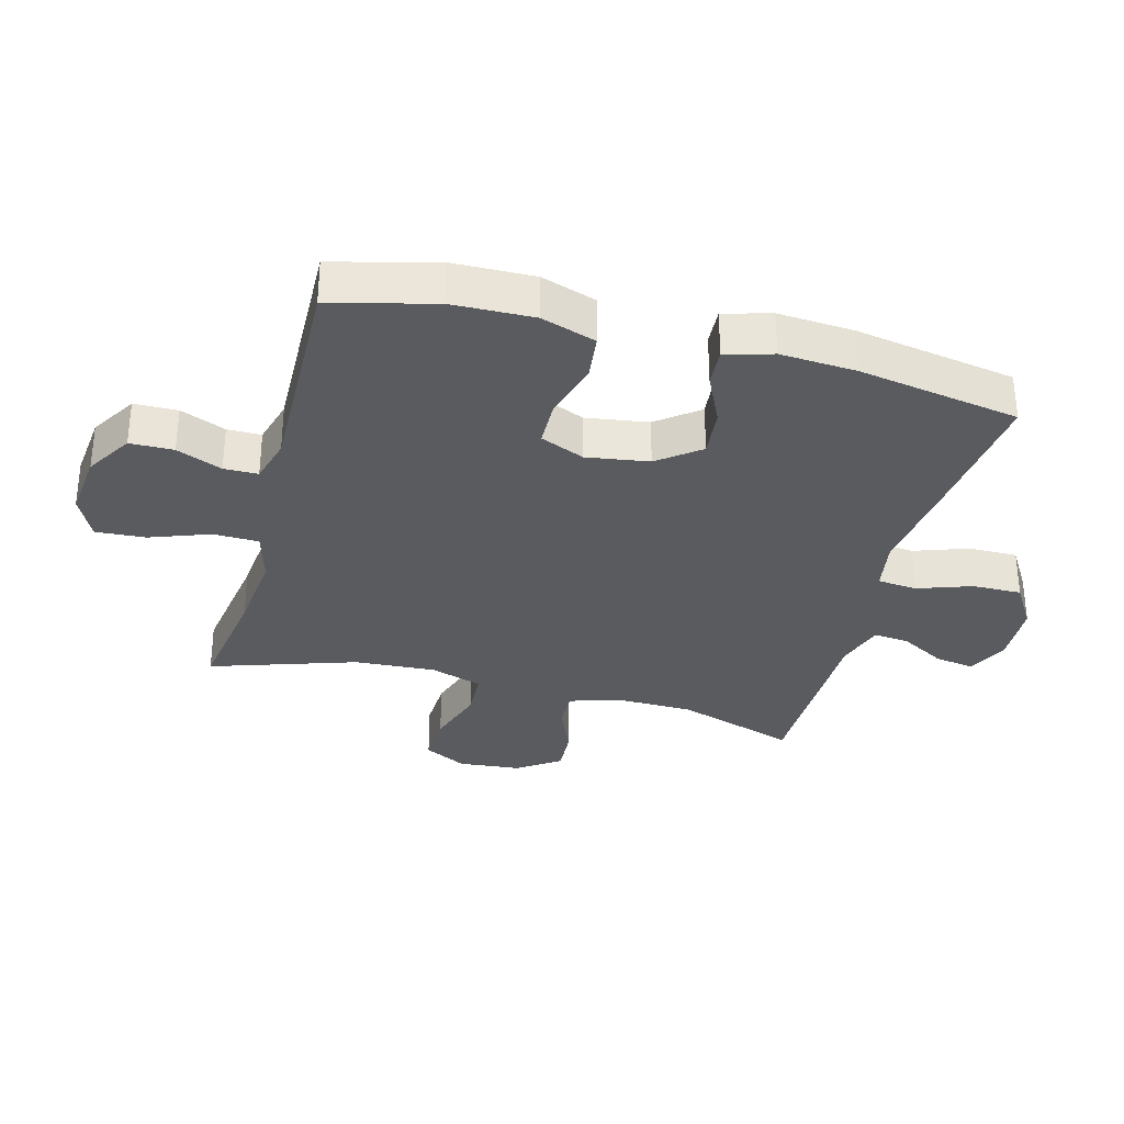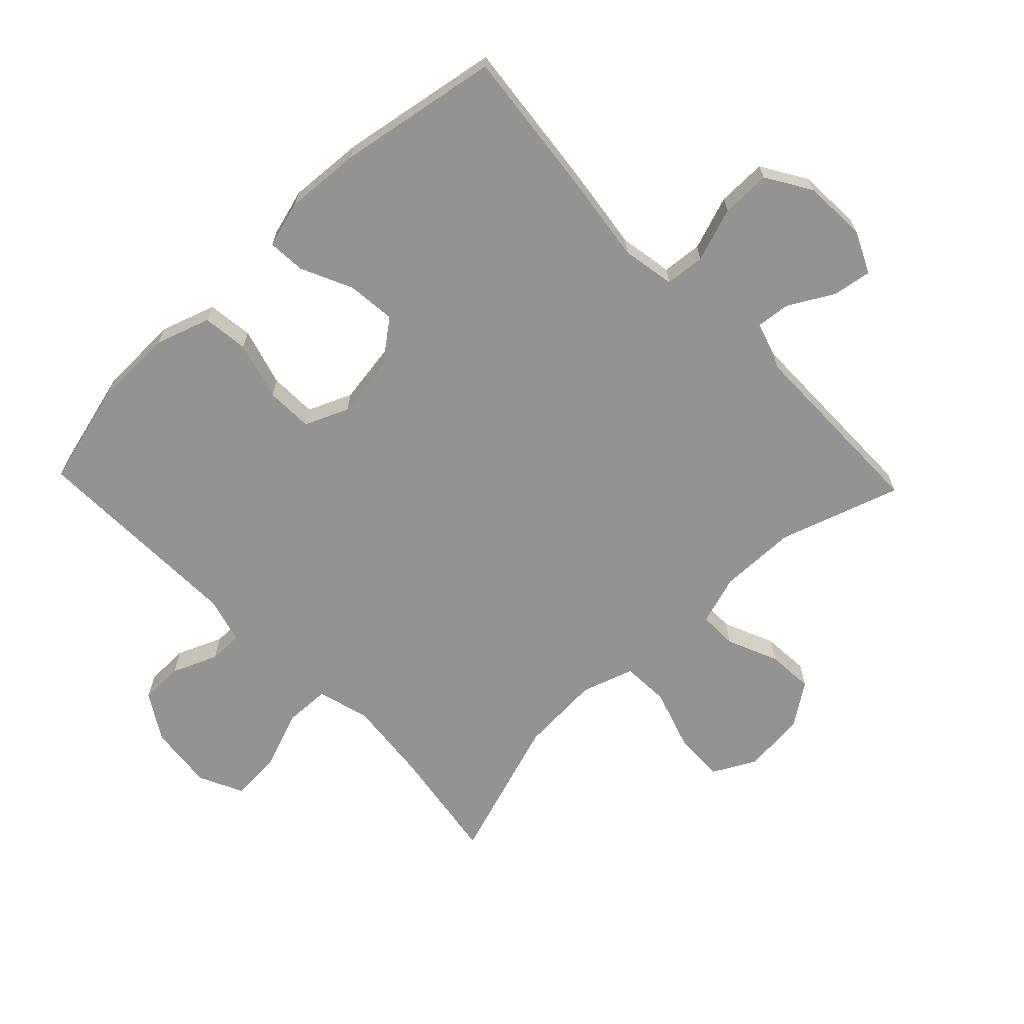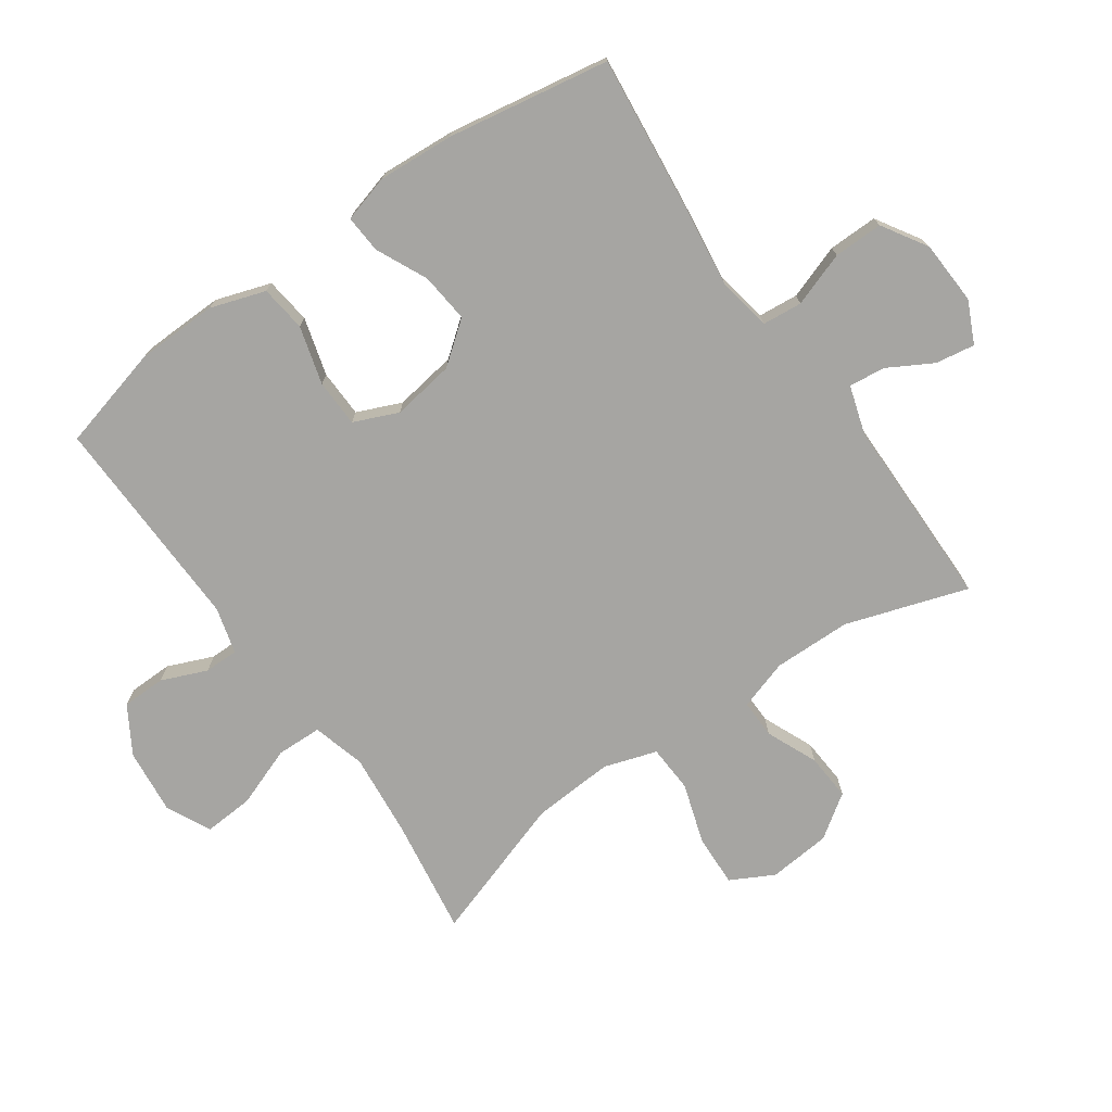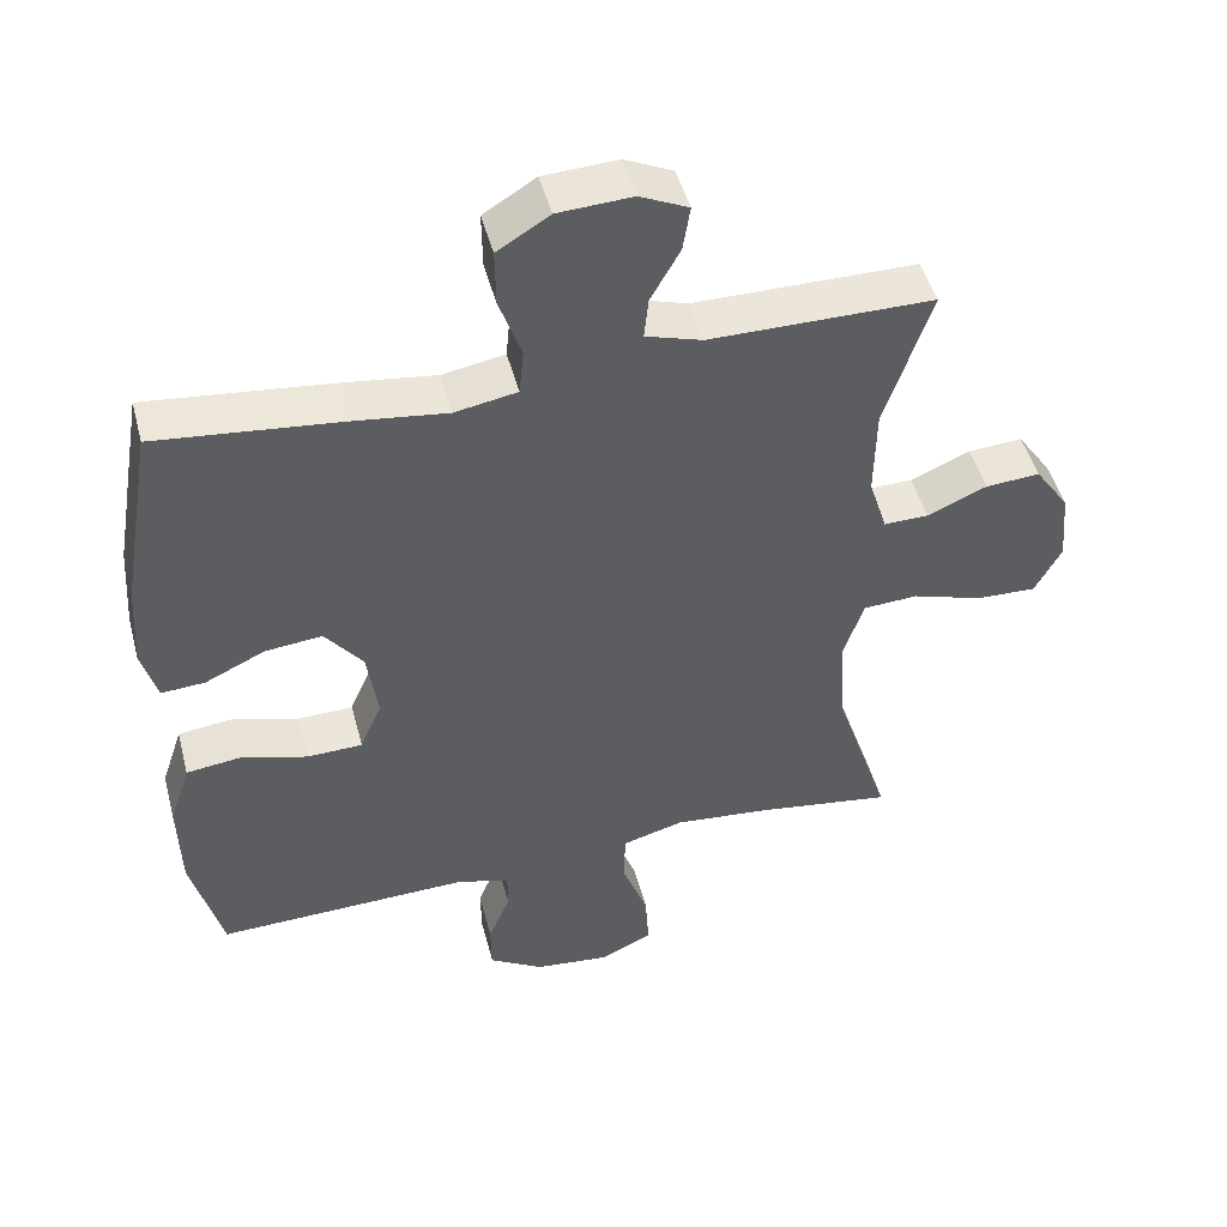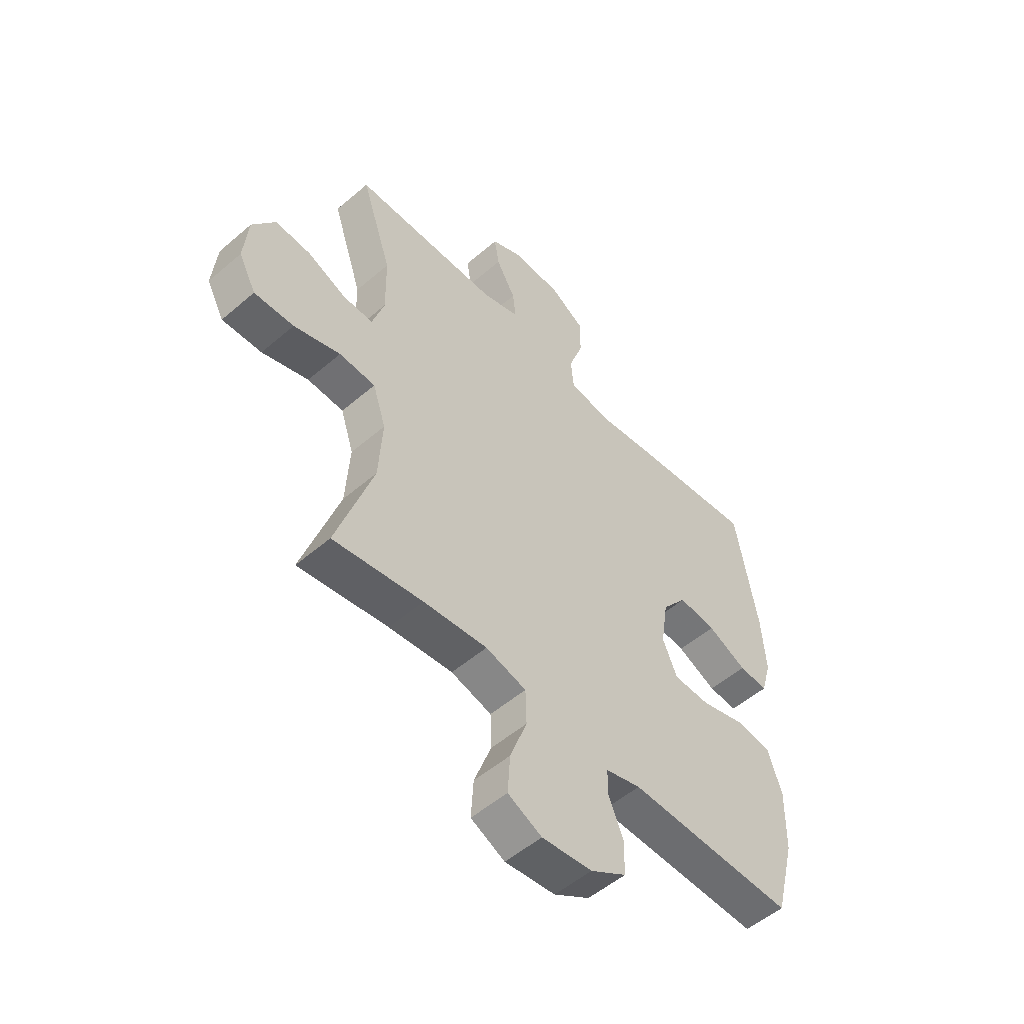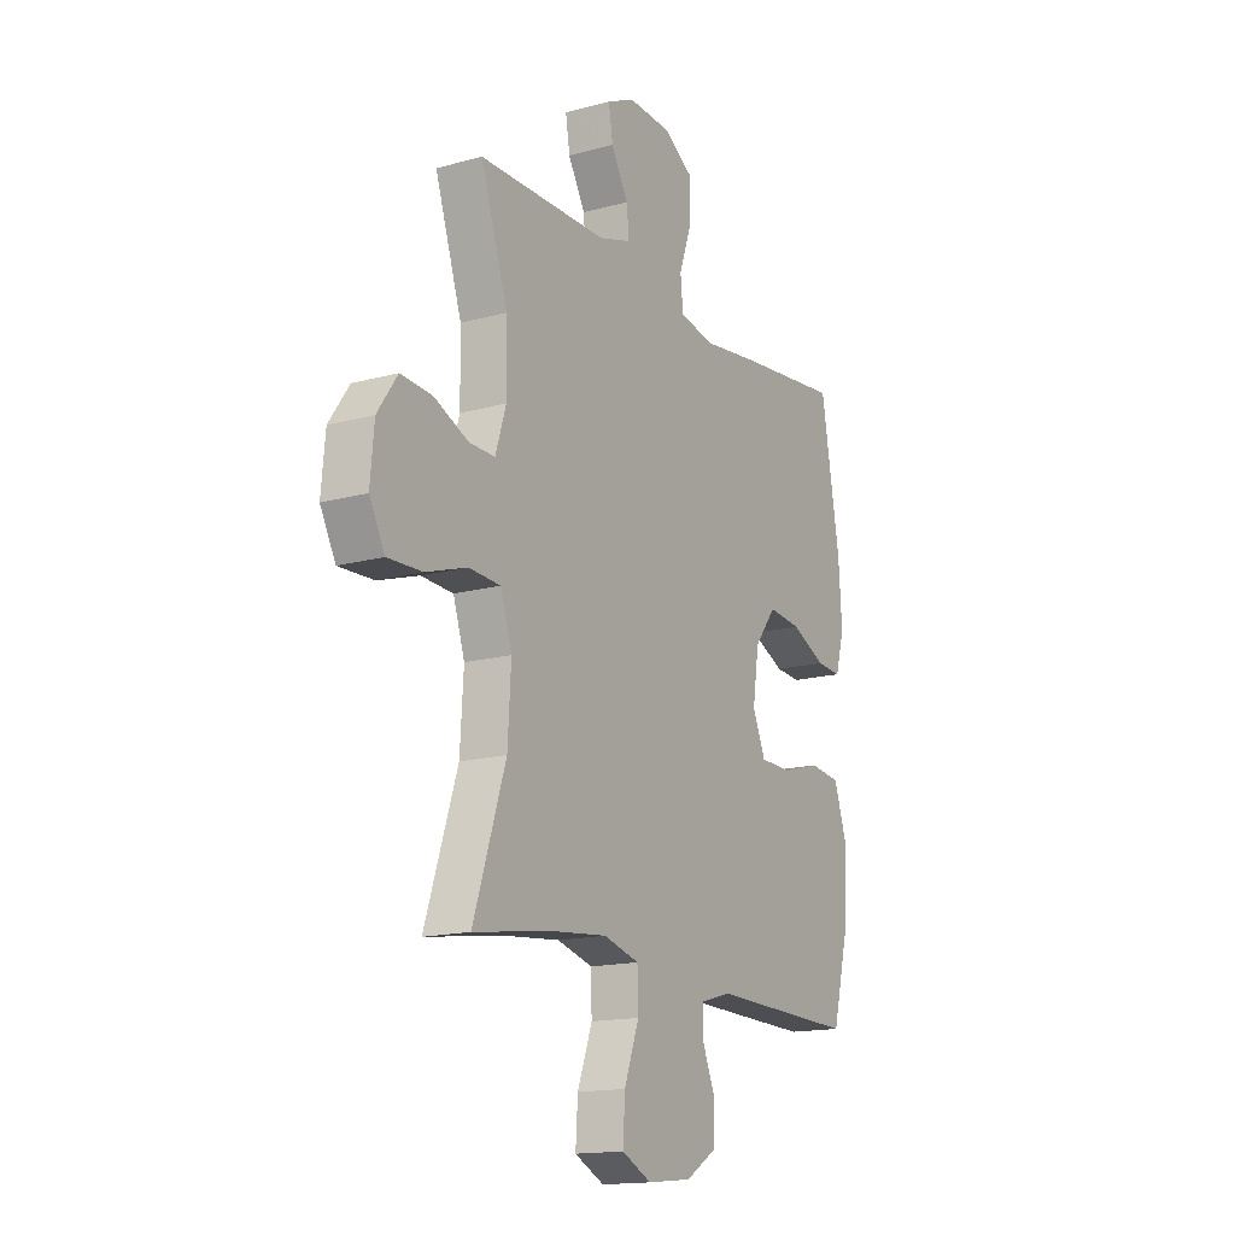
<metadata>
{"format":"obj","ext":"obj","renderer":"f3d","projection":"perspective","resolution":1024,"background":"white","views":[{"elev":-32.2,"azim":-105.0,"up":"+Y"},{"elev":-66.7,"azim":-46.2,"up":"+Y"},{"elev":-73.8,"azim":-54.9,"up":"+Y"},{"elev":47.9,"azim":-14.7,"up":"+Z"},{"elev":-53.0,"azim":132.6,"up":"+Z"},{"elev":-15.8,"azim":119.8,"up":"+Z"}]}
</metadata>
<code>
v 0.5 0.07 0.5
v 0.437 0.07 0.308
v 0.435 0.07 0.185
v 0.46 0.07 0.106
v 0.521 0.07 0.107
v 0.602 0.07 0.142
v 0.676 0.07 0.147
v 0.723 0.07 0.079
v 0.732 0.07 -0.02
v 0.696 0.07 -0.088
v 0.614 0.07 -0.085
v 0.518 0.07 -0.054
v 0.443 0.07 -0.058
v 0.416 0.07 -0.141
v 0.424 0.07 -0.27
v 0.5 0.07 -0.5
v 0.315 0.07 -0.472
v 0.183 0.07 -0.459
v 0.099 0.07 -0.482
v 0.097 0.07 -0.554
v 0.132 0.07 -0.649
v 0.137 0.07 -0.728
v 0.067 0.07 -0.762
v -0.037 0.07 -0.751
v -0.111 0.07 -0.706
v -0.112 0.07 -0.637
v -0.082 0.07 -0.565
v -0.082 0.07 -0.511
v -0.155 0.07 -0.491
v -0.5 0.07 -0.5
v -0.542 0.07 -0.337
v -0.545 0.07 -0.208
v -0.516 0.07 -0.121
v -0.443 0.07 -0.112
v -0.351 0.07 -0.138
v -0.276 0.07 -0.136
v -0.246 0.07 -0.066
v -0.261 0.07 0.033
v -0.312 0.07 0.099
v -0.39 0.07 0.091
v -0.471 0.07 0.053
v -0.531 0.07 0.049
v -0.552 0.07 0.124
v -0.544 0.07 0.244
v -0.5 0.07 0.5
v -0.252 0.07 0.473
v -0.123 0.07 0.456
v -0.038 0.07 0.471
v -0.032 0.07 0.534
v -0.062 0.07 0.62
v -0.063 0.07 0.698
v 0.008 0.07 0.742
v 0.109 0.07 0.747
v 0.175 0.07 0.716
v 0.165 0.07 0.654
v 0.125 0.07 0.583
v 0.119 0.07 0.526
v 0.196 0.07 0.502
v 0.5 0 0.5
v 0.437 0 0.308
v 0.435 0 0.185
v 0.46 0 0.106
v 0.521 0 0.107
v 0.602 0 0.142
v 0.676 0 0.147
v 0.723 0 0.079
v 0.732 0 -0.02
v 0.696 0 -0.088
v 0.614 0 -0.085
v 0.518 0 -0.054
v 0.443 0 -0.058
v 0.416 0 -0.141
v 0.424 0 -0.27
v 0.5 0 -0.5
v 0.315 0 -0.472
v 0.183 0 -0.459
v 0.099 0 -0.482
v 0.097 0 -0.554
v 0.132 0 -0.649
v 0.137 0 -0.728
v 0.067 0 -0.762
v -0.037 0 -0.751
v -0.111 0 -0.706
v -0.112 0 -0.637
v -0.082 0 -0.565
v -0.082 0 -0.511
v -0.155 0 -0.491
v -0.5 0 -0.5
v -0.542 0 -0.337
v -0.545 0 -0.208
v -0.516 0 -0.121
v -0.443 0 -0.112
v -0.351 0 -0.138
v -0.276 0 -0.136
v -0.246 0 -0.066
v -0.261 0 0.033
v -0.312 0 0.099
v -0.39 0 0.091
v -0.471 0 0.053
v -0.531 0 0.049
v -0.552 0 0.124
v -0.544 0 0.244
v -0.5 0 0.5
v -0.252 0 0.473
v -0.123 0 0.456
v -0.038 0 0.471
v -0.032 0 0.534
v -0.062 0 0.62
v -0.063 0 0.698
v 0.008 0 0.742
v 0.109 0 0.747
v 0.175 0 0.716
v 0.165 0 0.654
v 0.125 0 0.583
v 0.119 0 0.526
v 0.196 0 0.502
f 53 54 55 56
f 53 56 57
f 52 53 57
f 49 50 51 52
f 48 49 52 57
f 44 45 46 47
f 44 47 48
f 40 41 42 43
f 39 40 43 44
f 32 33 34 35
f 32 35 36
f 29 30 31 32
f 28 29 32 36
f 24 25 26 27
f 24 27 28
f 23 24 28
f 20 21 22 23
f 19 20 23 28
f 18 19 28 36
f 15 16 17
f 14 15 17 18
f 13 14 18 36
f 9 10 11 12
f 9 12 13
f 5 6 7 8
f 4 5 8 9
f 58 1 2
f 58 2 3
f 57 58 3 4
f 39 44 48 57
f 38 39 57 4
f 37 38 4 9
f 9 13 36 37
f 114 113 112 111
f 115 114 111
f 115 111 110
f 110 109 108 107
f 115 110 107 106
f 105 104 103 102
f 106 105 102
f 101 100 99 98
f 102 101 98 97
f 93 92 91 90
f 94 93 90
f 90 89 88 87
f 94 90 87 86
f 85 84 83 82
f 86 85 82
f 86 82 81
f 81 80 79 78
f 86 81 78 77
f 94 86 77 76
f 75 74 73
f 76 75 73 72
f 94 76 72 71
f 70 69 68 67
f 71 70 67
f 66 65 64 63
f 67 66 63 62
f 60 59 116
f 61 60 116
f 62 61 116 115
f 115 106 102 97
f 62 115 97 96
f 67 62 96 95
f 95 94 71 67
f 1 59 60 2
f 2 60 61 3
f 3 61 62 4
f 4 62 63 5
f 5 63 64 6
f 6 64 65 7
f 7 65 66 8
f 8 66 67 9
f 9 67 68 10
f 10 68 69 11
f 11 69 70 12
f 12 70 71 13
f 13 71 72 14
f 14 72 73 15
f 15 73 74 16
f 16 74 75 17
f 17 75 76 18
f 18 76 77 19
f 19 77 78 20
f 20 78 79 21
f 21 79 80 22
f 22 80 81 23
f 23 81 82 24
f 24 82 83 25
f 25 83 84 26
f 26 84 85 27
f 27 85 86 28
f 28 86 87 29
f 29 87 88 30
f 30 88 89 31
f 31 89 90 32
f 32 90 91 33
f 33 91 92 34
f 34 92 93 35
f 35 93 94 36
f 36 94 95 37
f 37 95 96 38
f 38 96 97 39
f 39 97 98 40
f 40 98 99 41
f 41 99 100 42
f 42 100 101 43
f 43 101 102 44
f 44 102 103 45
f 45 103 104 46
f 46 104 105 47
f 47 105 106 48
f 48 106 107 49
f 49 107 108 50
f 50 108 109 51
f 51 109 110 52
f 52 110 111 53
f 53 111 112 54
f 54 112 113 55
f 55 113 114 56
f 56 114 115 57
f 57 115 116 58
f 58 116 59 1

</code>
